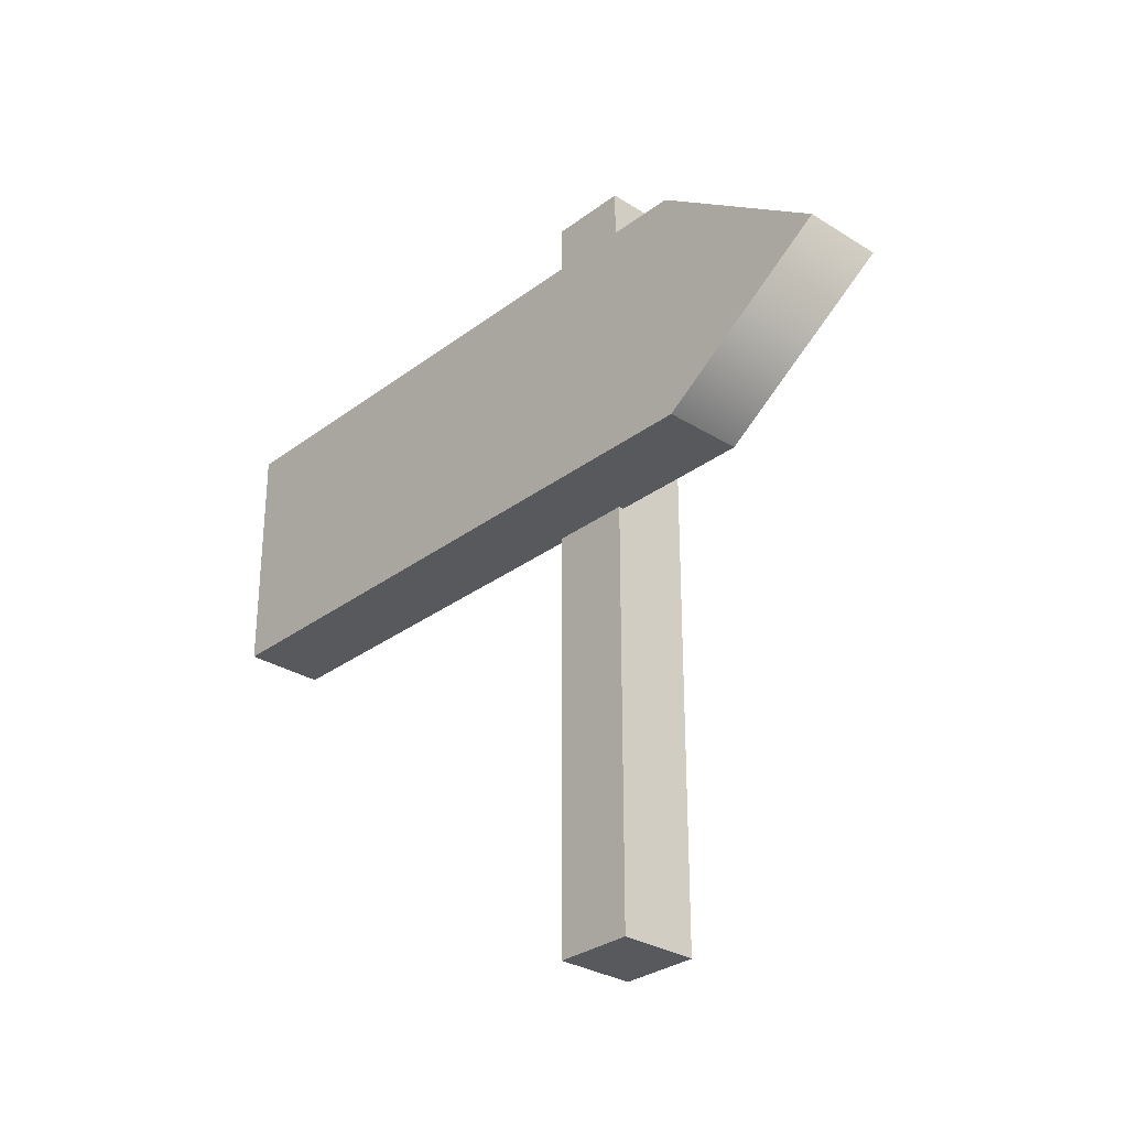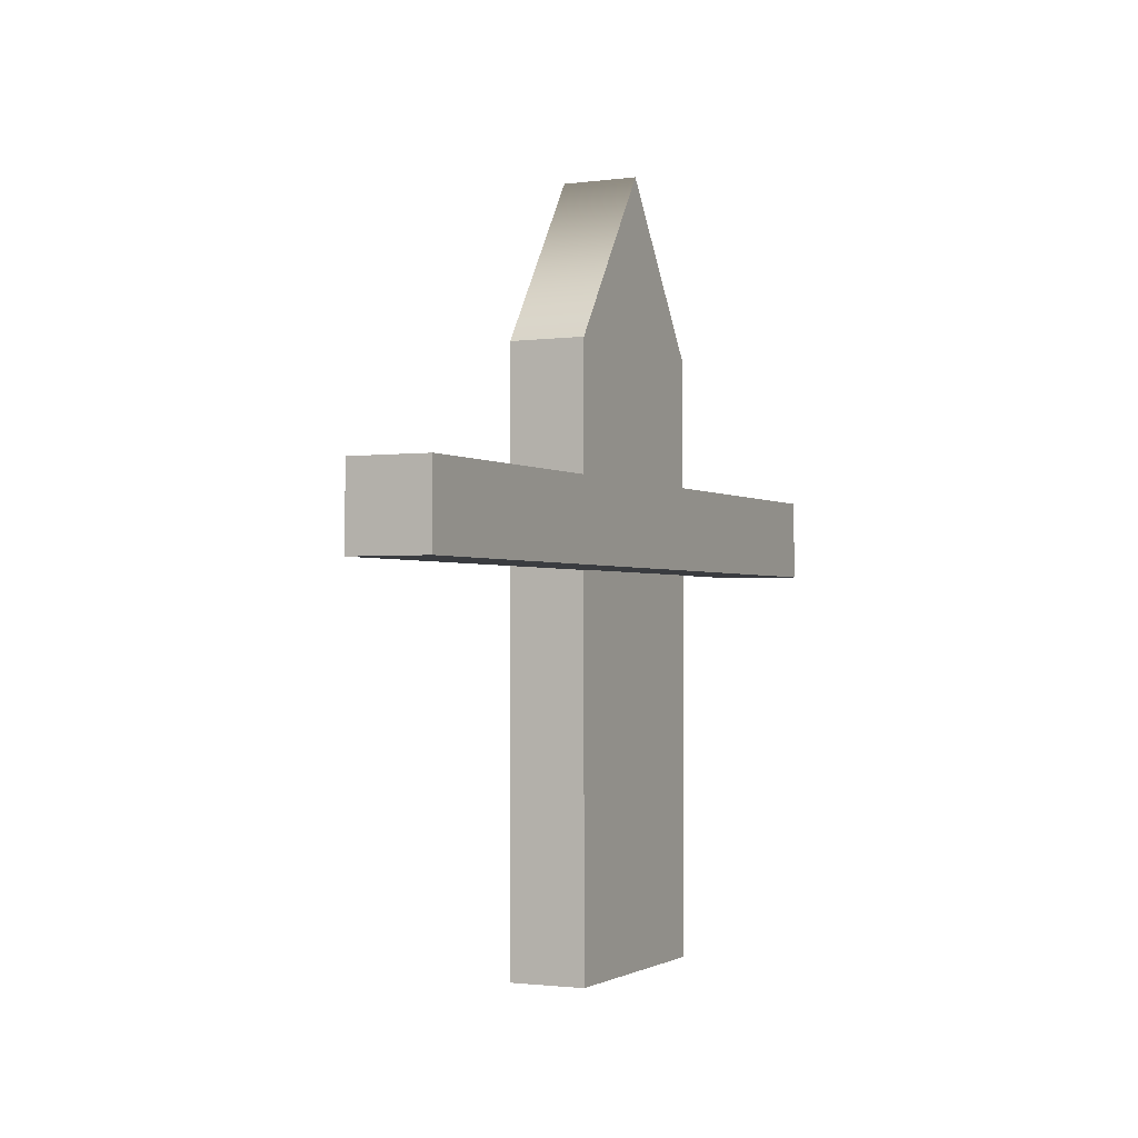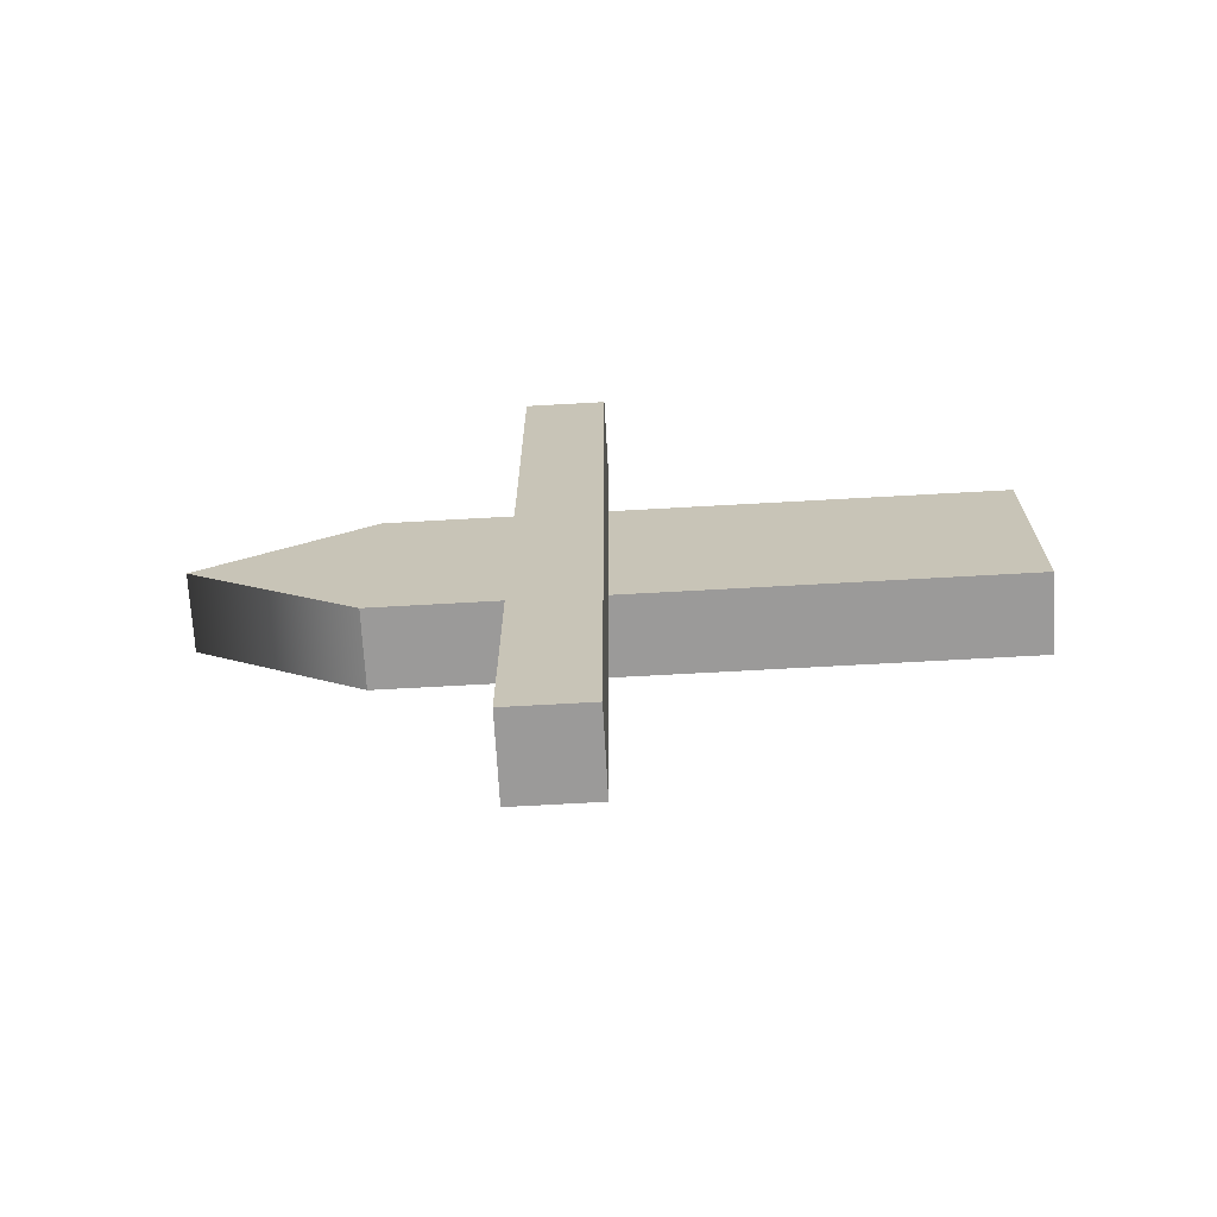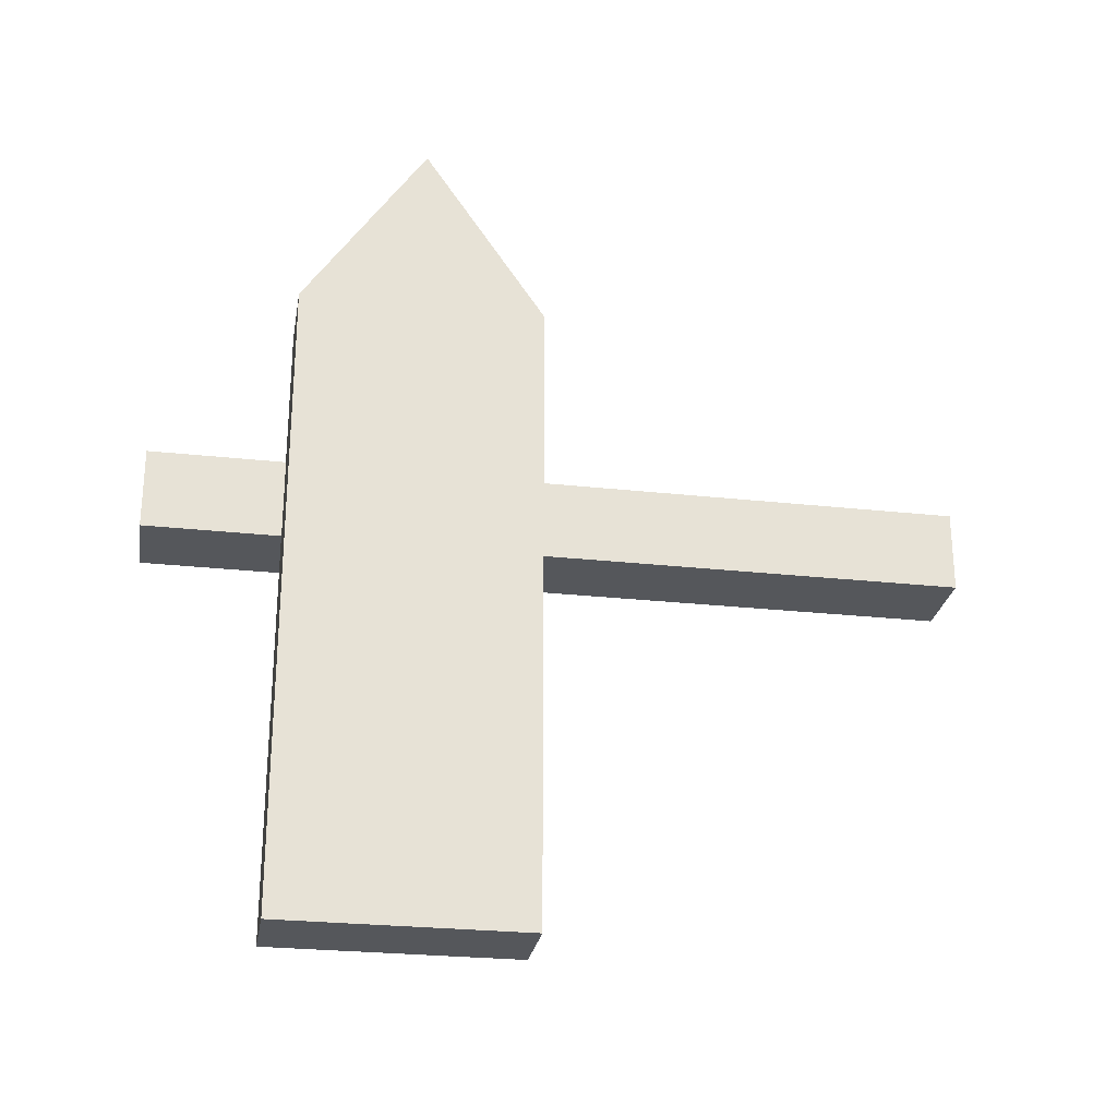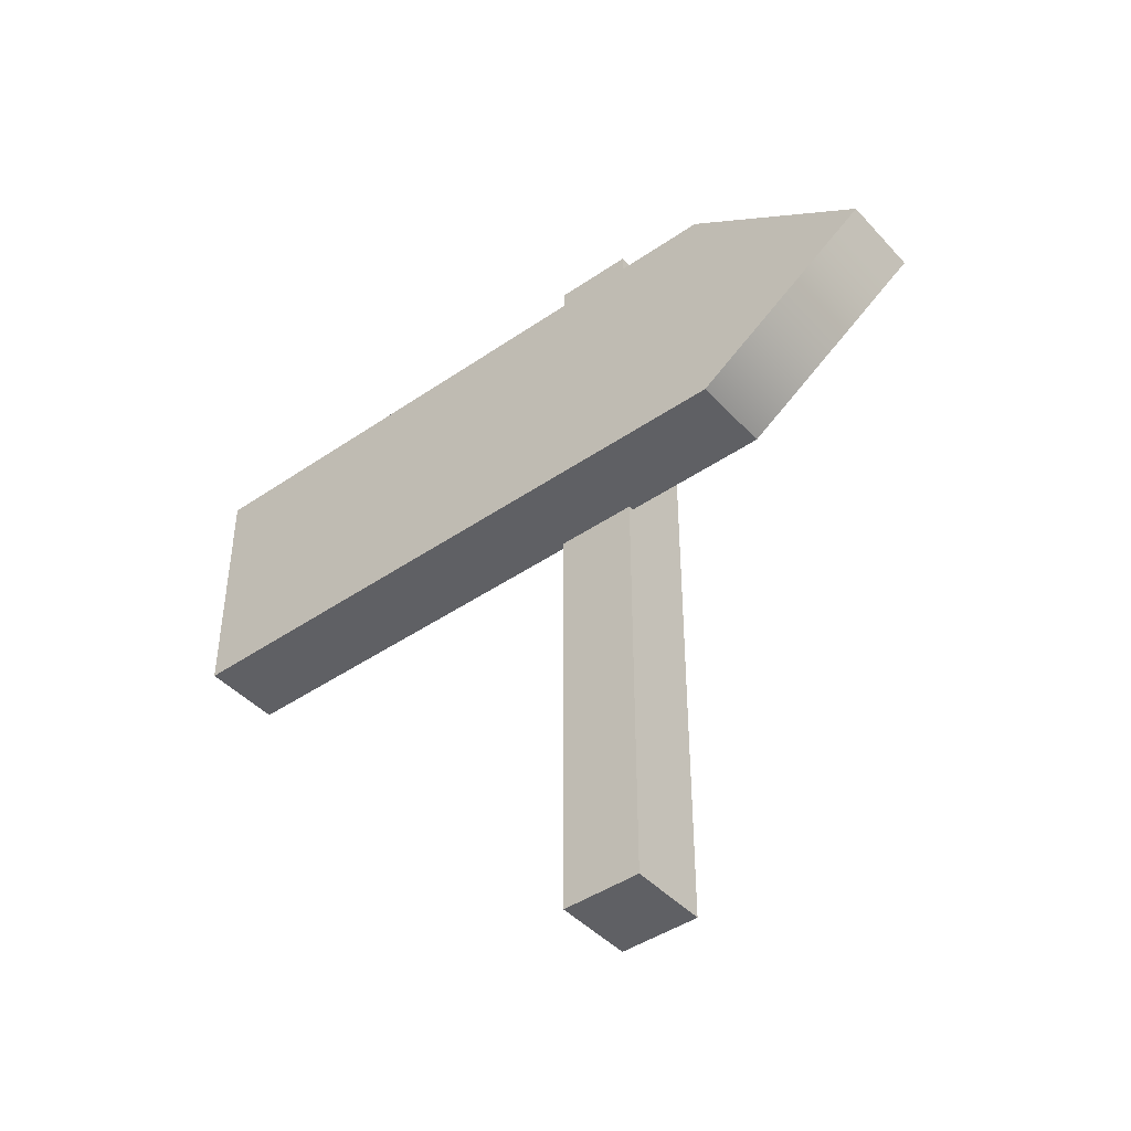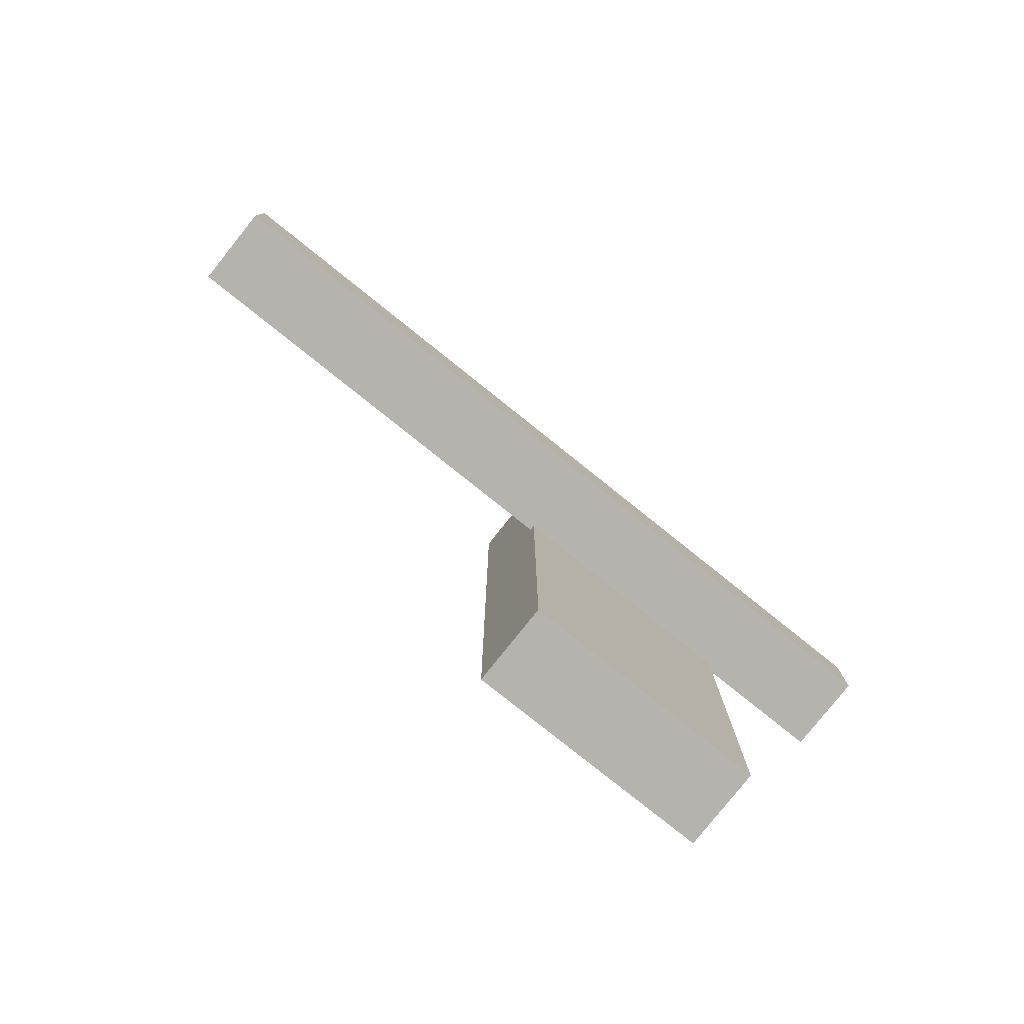
<metadata>
{"format":"obj","ext":"obj","renderer":"f3d","projection":"perspective","resolution":1024,"background":"white","views":[{"elev":-30.0,"azim":-42.5,"up":"+Y"},{"elev":-1.6,"azim":26.1,"up":"+Z"},{"elev":-69.5,"azim":93.2,"up":"+Y"},{"elev":-26.6,"azim":-99.7,"up":"+Z"},{"elev":-43.8,"azim":-51.0,"up":"+Y"},{"elev":-79.9,"azim":51.4,"up":"+Z"}]}
</metadata>
<code>
g default
v 0.05 0 -0.05
v -0.05 0 -0.05
v 0.05 1 -0.05
v -0.05 1 -0.05
v 0.05 1 0.05
v -0.05 1 0.05
v 0.05 0 0.05
v -0.05 0 0.05
g pCube1 group1
f 1 2 3
f 3 2 4
f 3 4 5
f 5 4 6
f 5 6 7
f 7 6 8
f 7 8 1
f 1 8 2
f 2 8 4
f 4 8 6
f 7 1 5
f 5 1 3
g default
v -0.04332 0.534 -0.55
v -0.1433 0.534 -0.55
v -0.04332 0.834 -0.55
v -0.1433 0.834 -0.55
v -0.04332 0.834 0.2307
v -0.1433 0.834 0.2307
v -0.04332 0.534 0.2307
v -0.1433 0.534 0.2307
v -0.1433 0.6839 -0.55
v -0.04332 0.6839 -0.55
v -0.04332 0.6839 0.45
v -0.1433 0.6839 0.45
g group1 pCube2
f 9 10 18
f 18 10 17
f 11 12 13
f 13 12 14
f 19 20 15
f 15 20 16
f 15 16 9
f 9 16 10
f 10 16 17
f 17 16 20
f 9 18 15
f 15 18 19
f 18 17 11
f 11 17 12
f 19 18 13
f 13 18 11
f 13 14 19
f 19 14 20
f 20 14 17
f 17 14 12

</code>
